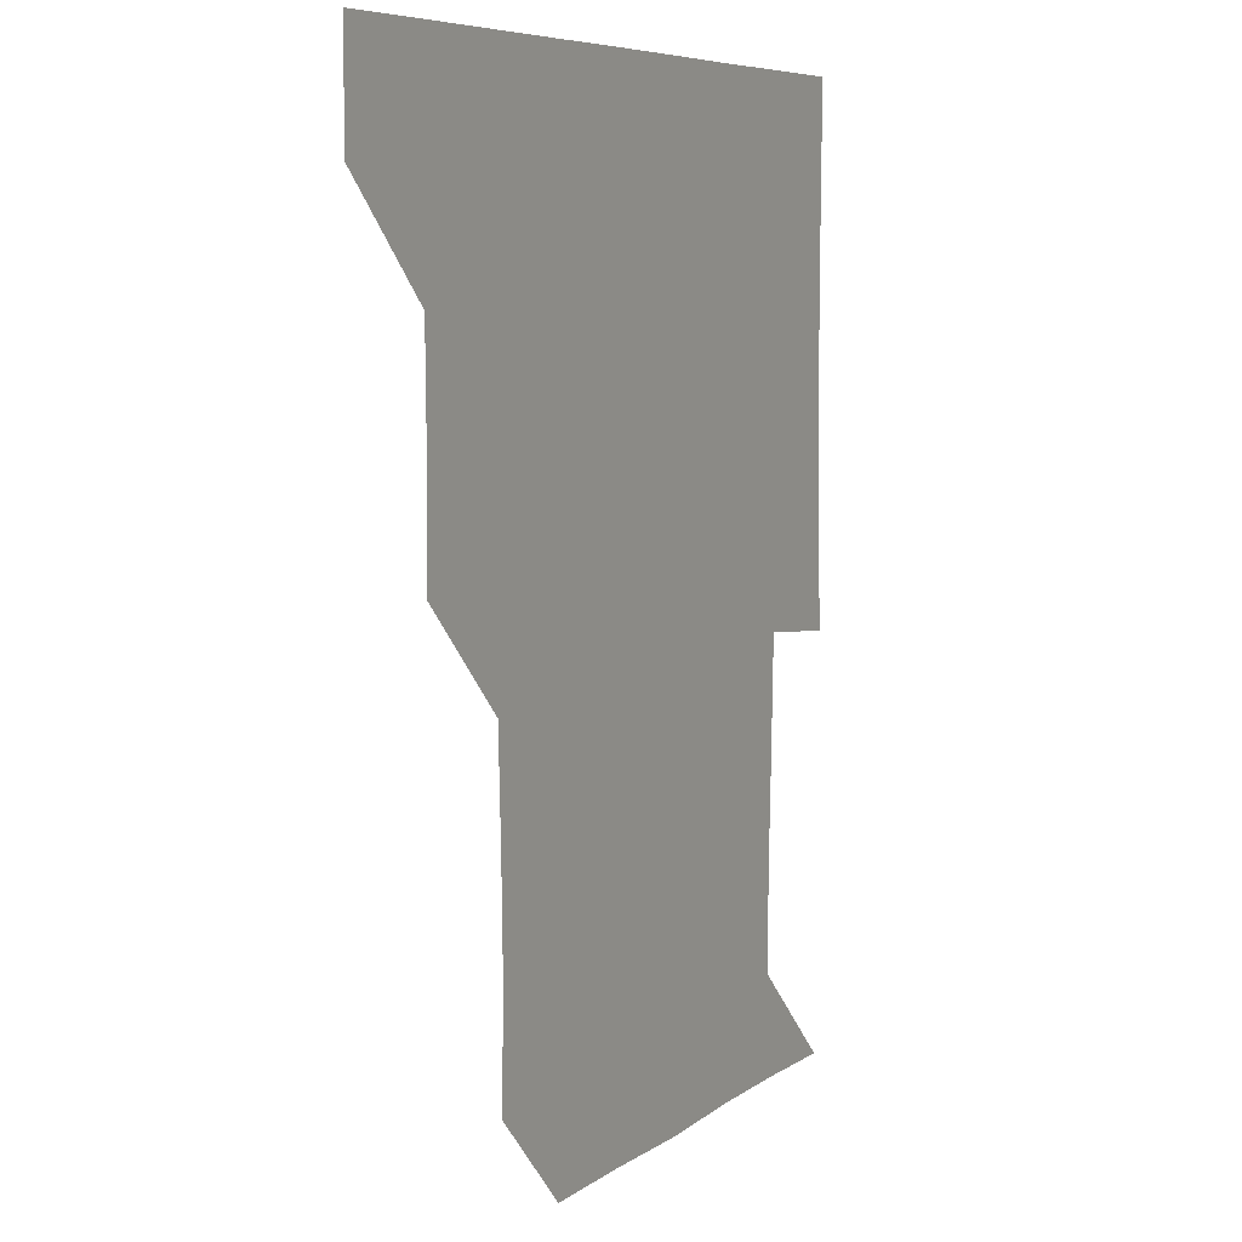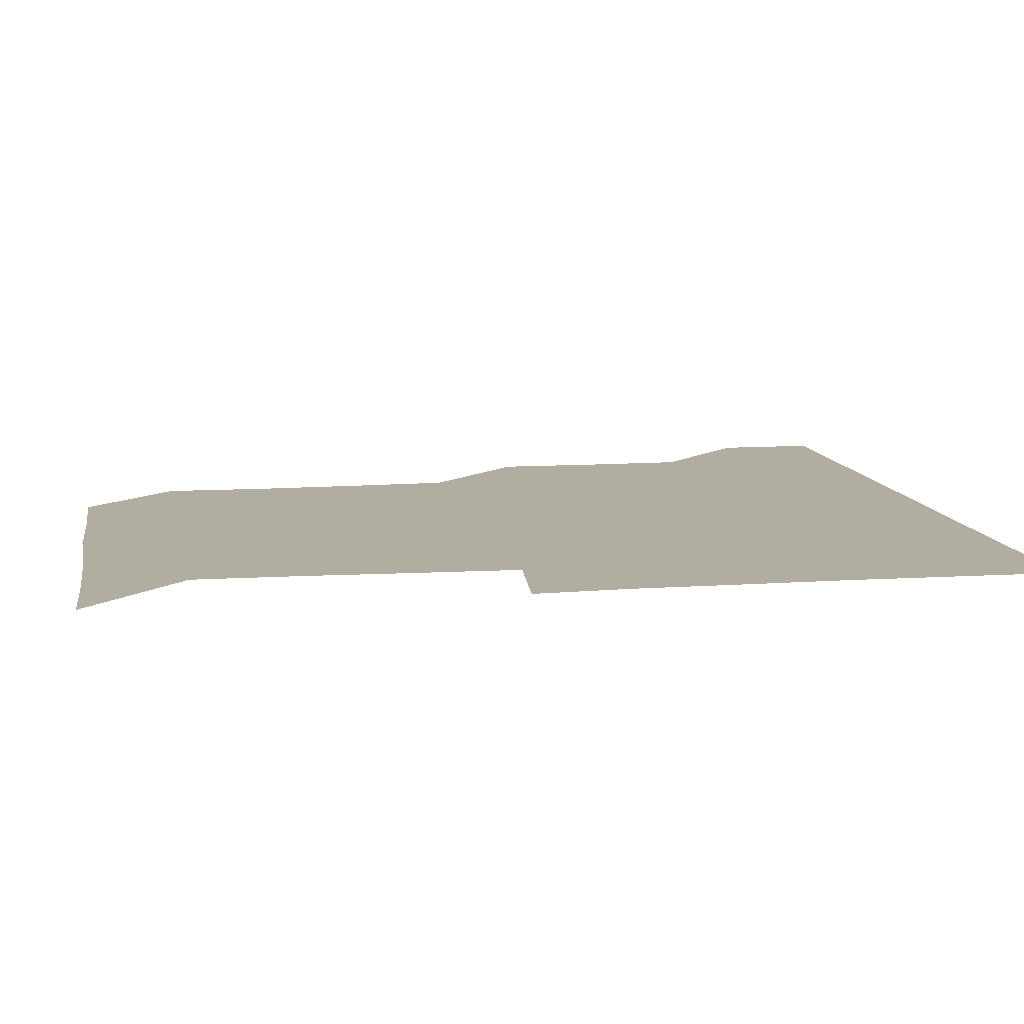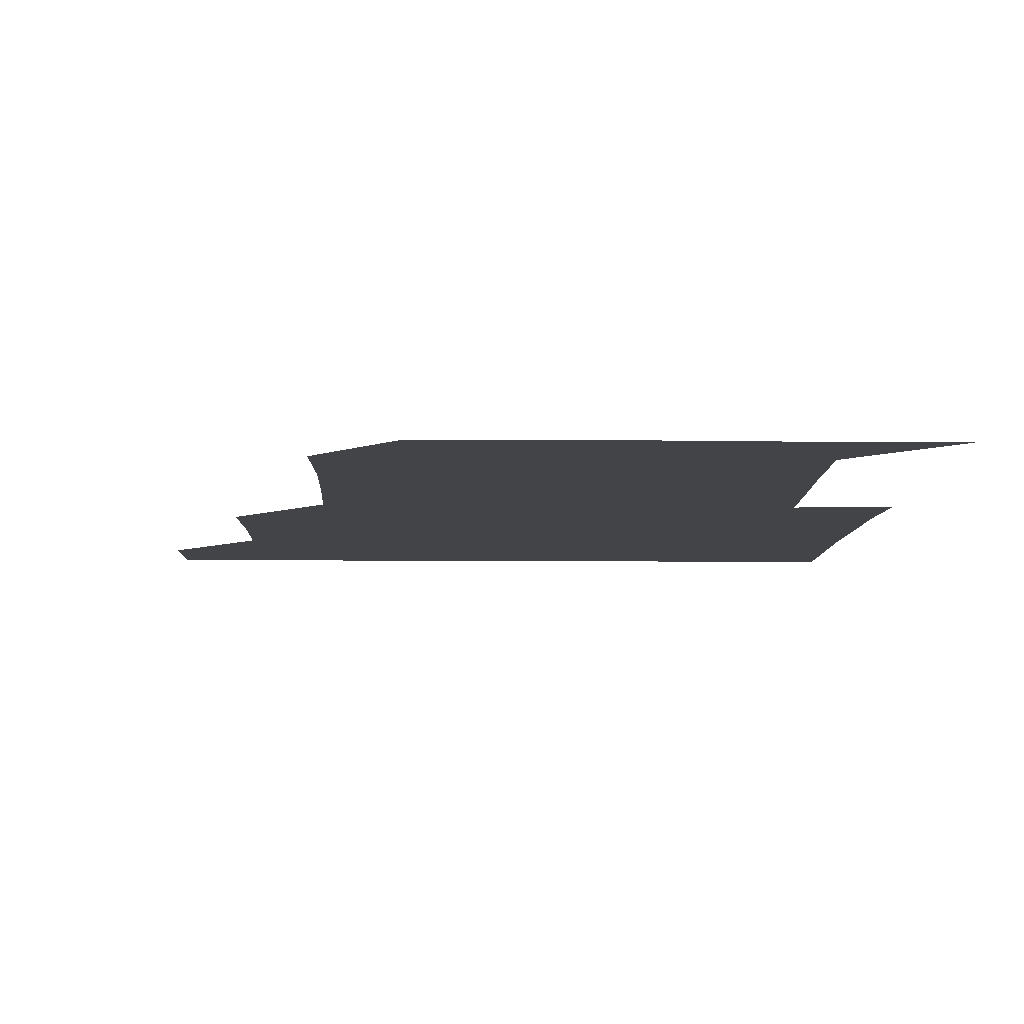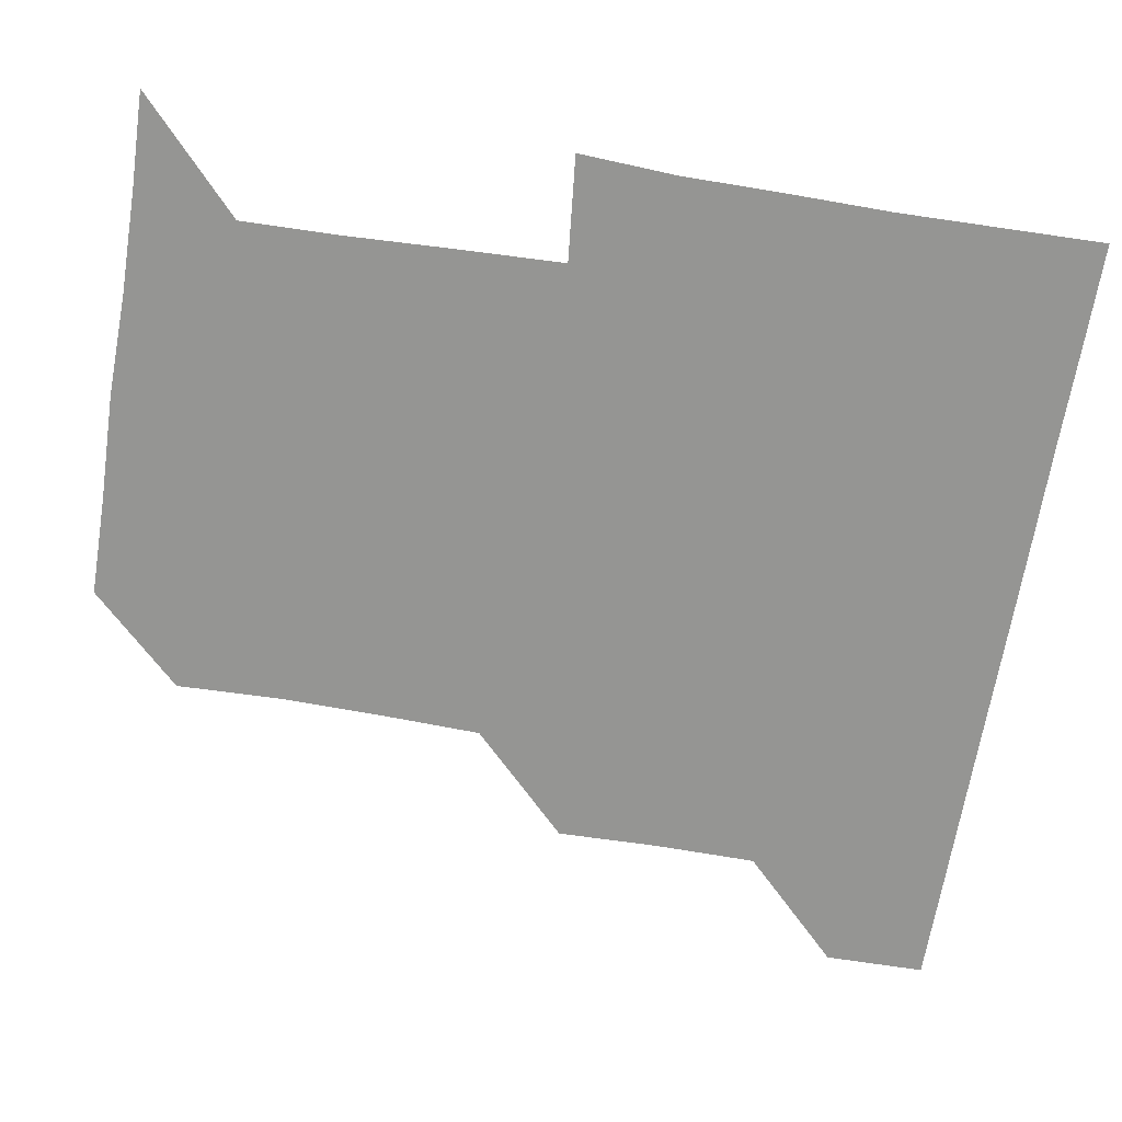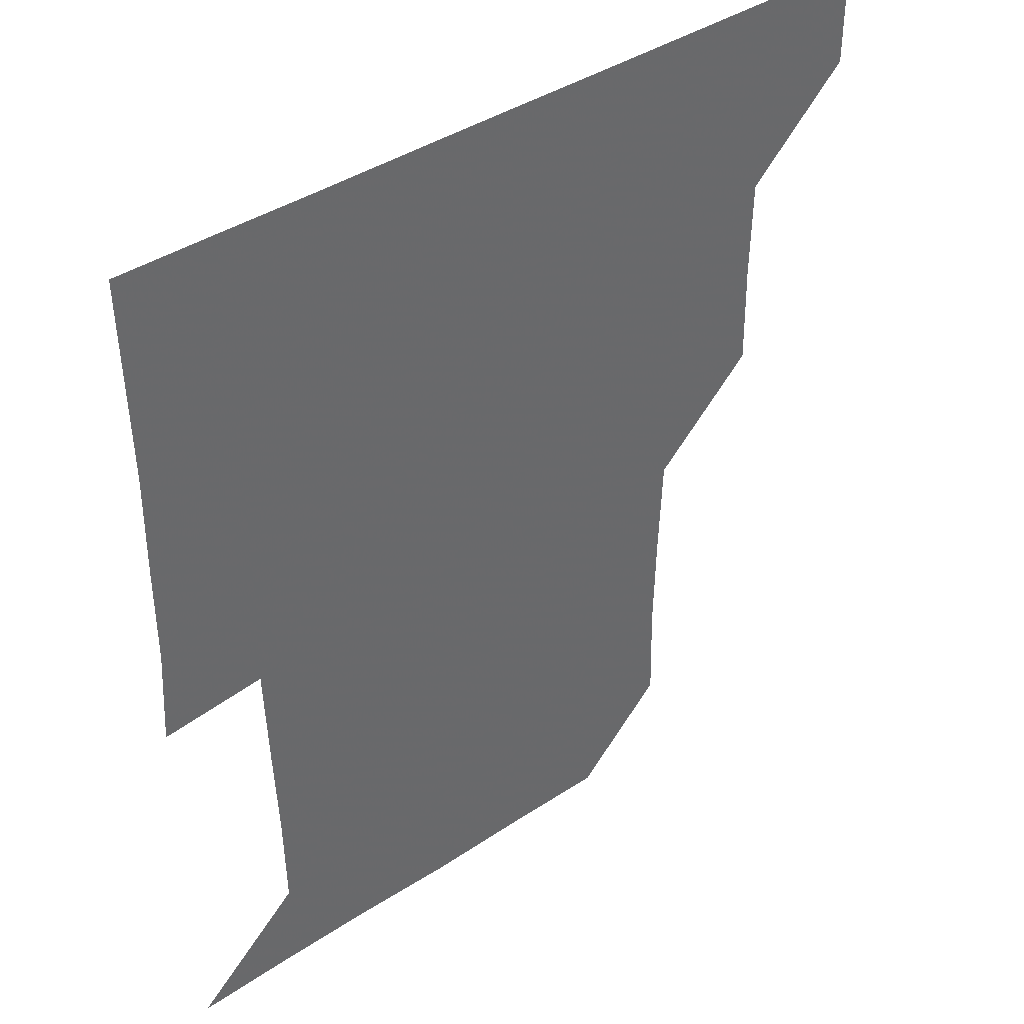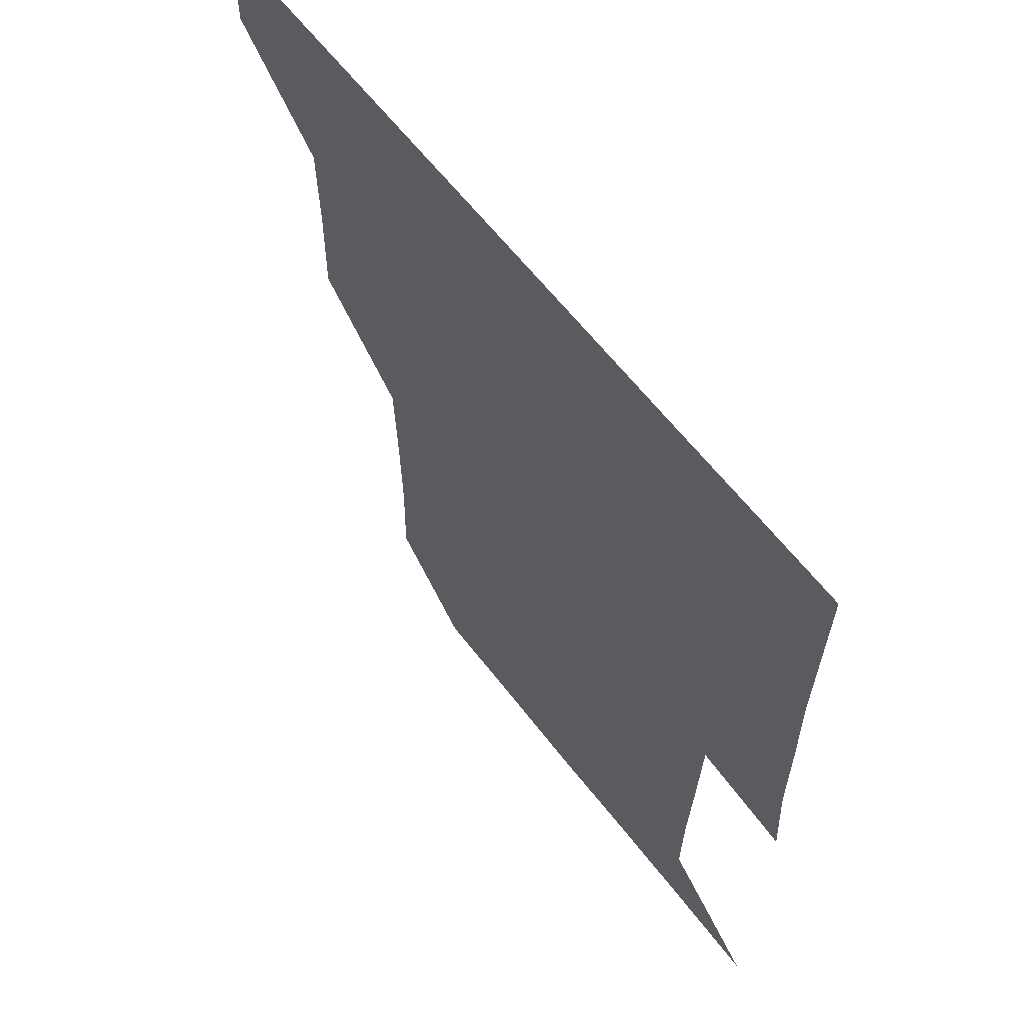
<metadata>
{"format":"obj","ext":"obj","renderer":"f3d","projection":"perspective","resolution":1024,"background":"white","views":[{"elev":6.9,"azim":-62.8,"up":"+Y"},{"elev":10.4,"azim":80.1,"up":"+Z"},{"elev":-8.0,"azim":-1.6,"up":"+Z"},{"elev":-67.3,"azim":80.7,"up":"+Z"},{"elev":40.8,"azim":141.2,"up":"+Y"},{"elev":62.2,"azim":52.4,"up":"+Y"}]}
</metadata>
<code>
v 450.9 390.9 0
v 451.1 421 0
v 481.2 299.8 0
v 481.8 330.1 0
v 481.4 360.8 0
v 481.2 391.1 0
v 481 421 0
v 512.6 177.9 0
v 513.3 209.1 0
v 512.7 239.3 0
v 511.6 270.2 0
v 511.3 301.2 0
v 511.3 331.4 0
v 511.1 361.2 0
v 511 391 0
v 511 421 0
v 539.2 150.7 0
v 541.9 182.7 0
v 541.2 211.3 0
v 541.5 242.1 0
v 541.1 271.4 0
v 541.4 301.7 0
v 541.2 331.4 0
v 541.2 361.2 0
v 541.1 391 0
v 541 421 0
v 569.5 150.7 0
v 571.1 182.3 0
v 571.5 211.8 0
v 571.3 241.2 0
v 571.1 270.9 0
v 571 301.5 0
v 571.1 331.2 0
v 571.1 361.2 0
v 571.2 391 0
v 570.9 421.1 0
v 601 150.1 0
v 600.6 182 0
v 601.6 211.3 0
v 600.7 242 0
v 601 272.2 0
v 601 301.7 0
v 601.2 331.4 0
v 601.1 361.3 0
v 601.1 391 0
v 600.9 421 0
v 632.2 150.9 0
v 630.7 180.6 0
v 630.5 212.6 0
v 630.8 241.8 0
v 631.2 271.3 0
v 630.8 301.1 0
v 630.7 332 0
v 631 361.2 0
v 631.1 391.1 0
v 631 420.9 0
v 662.6 150.8 0
v 658.1 180.1 0
v 658.6 210 0
v 659.8 239.9 0
v 660.9 272.9 0
v 660.1 302.1 0
v 660.3 331.6 0
v 660.9 361.1 0
v 661 391.4 0
v 661.1 421 0
v 690.5 150.2 0
v 692 269.9 0
v 690.4 298.9 0
v 690.3 329.1 0
v 689.9 360.1 0
v 690.4 390.9 0
v 690.9 421 0
v 691 451 0
f 5 6 1
f 1 6 2
f 6 7 2
f 11 12 3
f 3 12 4
f 12 13 4
f 4 13 5
f 13 14 5
f 5 14 6
f 14 15 6
f 6 15 7
f 15 16 7
f 17 18 8
f 8 18 9
f 18 19 9
f 9 19 10
f 19 20 10
f 10 20 11
f 20 21 11
f 11 21 12
f 21 22 12
f 12 22 13
f 22 23 13
f 13 23 14
f 23 24 14
f 14 24 15
f 24 25 15
f 15 25 16
f 25 26 16
f 17 27 18
f 27 28 18
f 18 28 19
f 28 29 19
f 19 29 20
f 29 30 20
f 20 30 21
f 30 31 21
f 21 31 22
f 31 32 22
f 22 32 23
f 32 33 23
f 23 33 24
f 33 34 24
f 24 34 25
f 34 35 25
f 25 35 26
f 35 36 26
f 27 37 28
f 37 38 28
f 28 38 29
f 38 39 29
f 29 39 30
f 39 40 30
f 30 40 31
f 40 41 31
f 31 41 32
f 41 42 32
f 32 42 33
f 42 43 33
f 33 43 34
f 43 44 34
f 34 44 35
f 44 45 35
f 35 45 36
f 45 46 36
f 37 47 38
f 47 48 38
f 38 48 39
f 48 49 39
f 39 49 40
f 49 50 40
f 40 50 41
f 50 51 41
f 41 51 42
f 51 52 42
f 42 52 43
f 52 53 43
f 43 53 44
f 53 54 44
f 44 54 45
f 54 55 45
f 45 55 46
f 55 56 46
f 47 57 48
f 57 58 48
f 48 58 49
f 58 59 49
f 49 59 50
f 59 60 50
f 50 60 51
f 60 61 51
f 51 61 52
f 61 62 52
f 52 62 53
f 62 63 53
f 53 63 54
f 63 64 54
f 54 64 55
f 64 65 55
f 55 65 56
f 65 66 56
f 57 67 58
f 61 68 62
f 68 69 62
f 62 69 63
f 69 70 63
f 63 70 64
f 70 71 64
f 64 71 65
f 71 72 65
f 65 72 66
f 72 73 66

</code>
